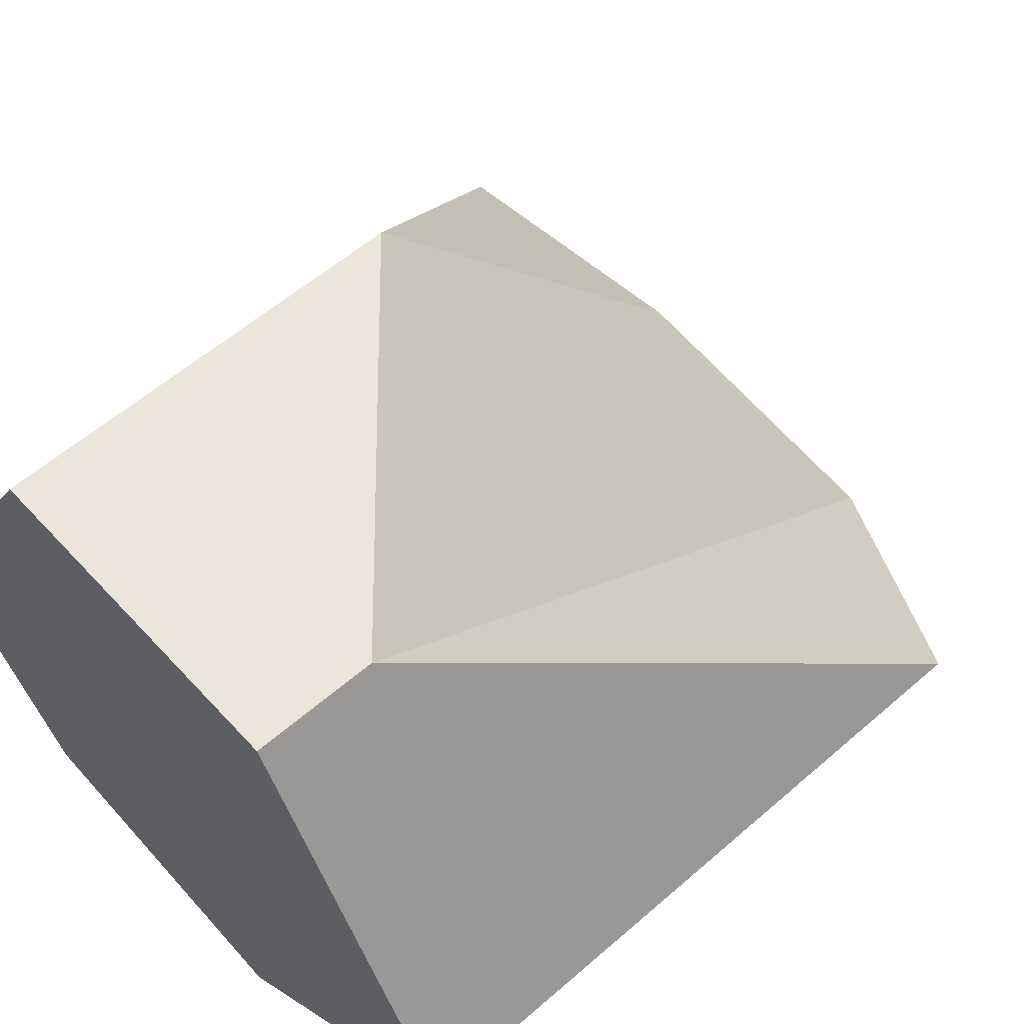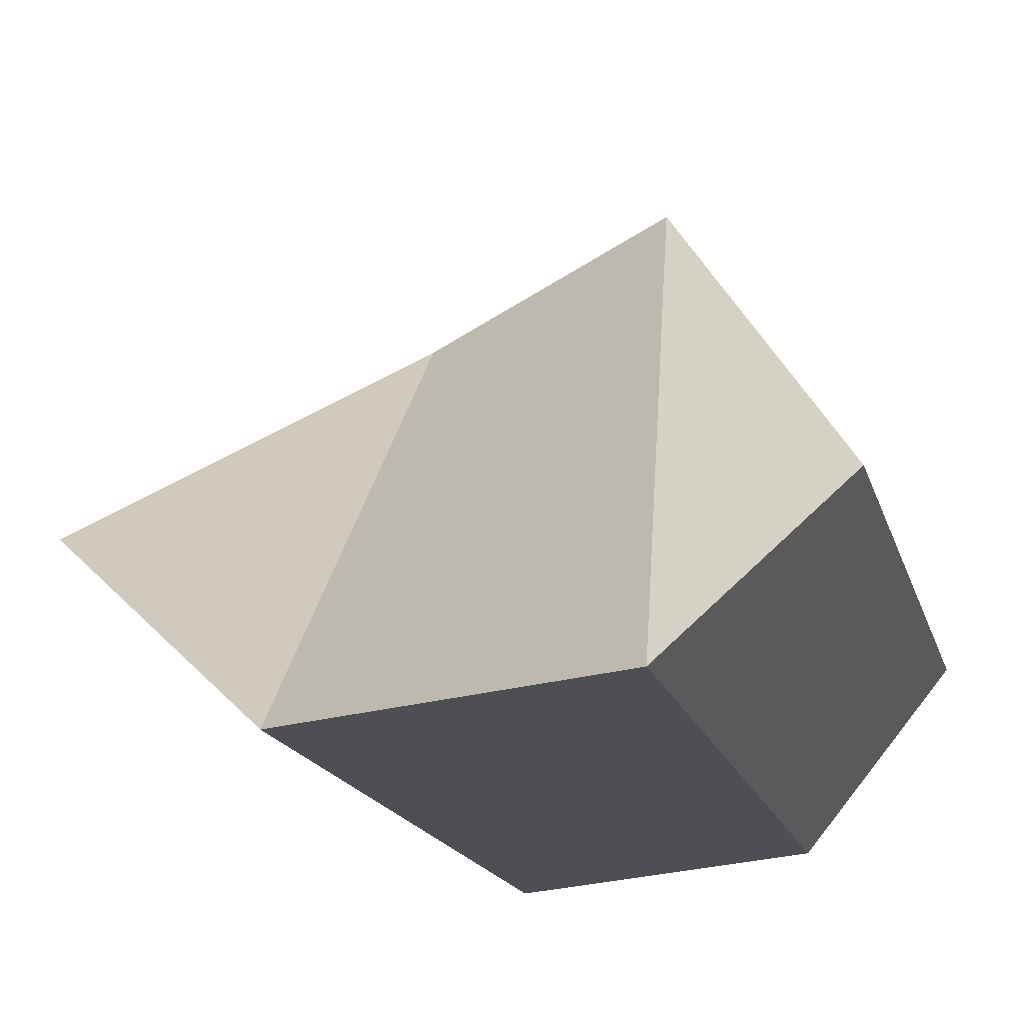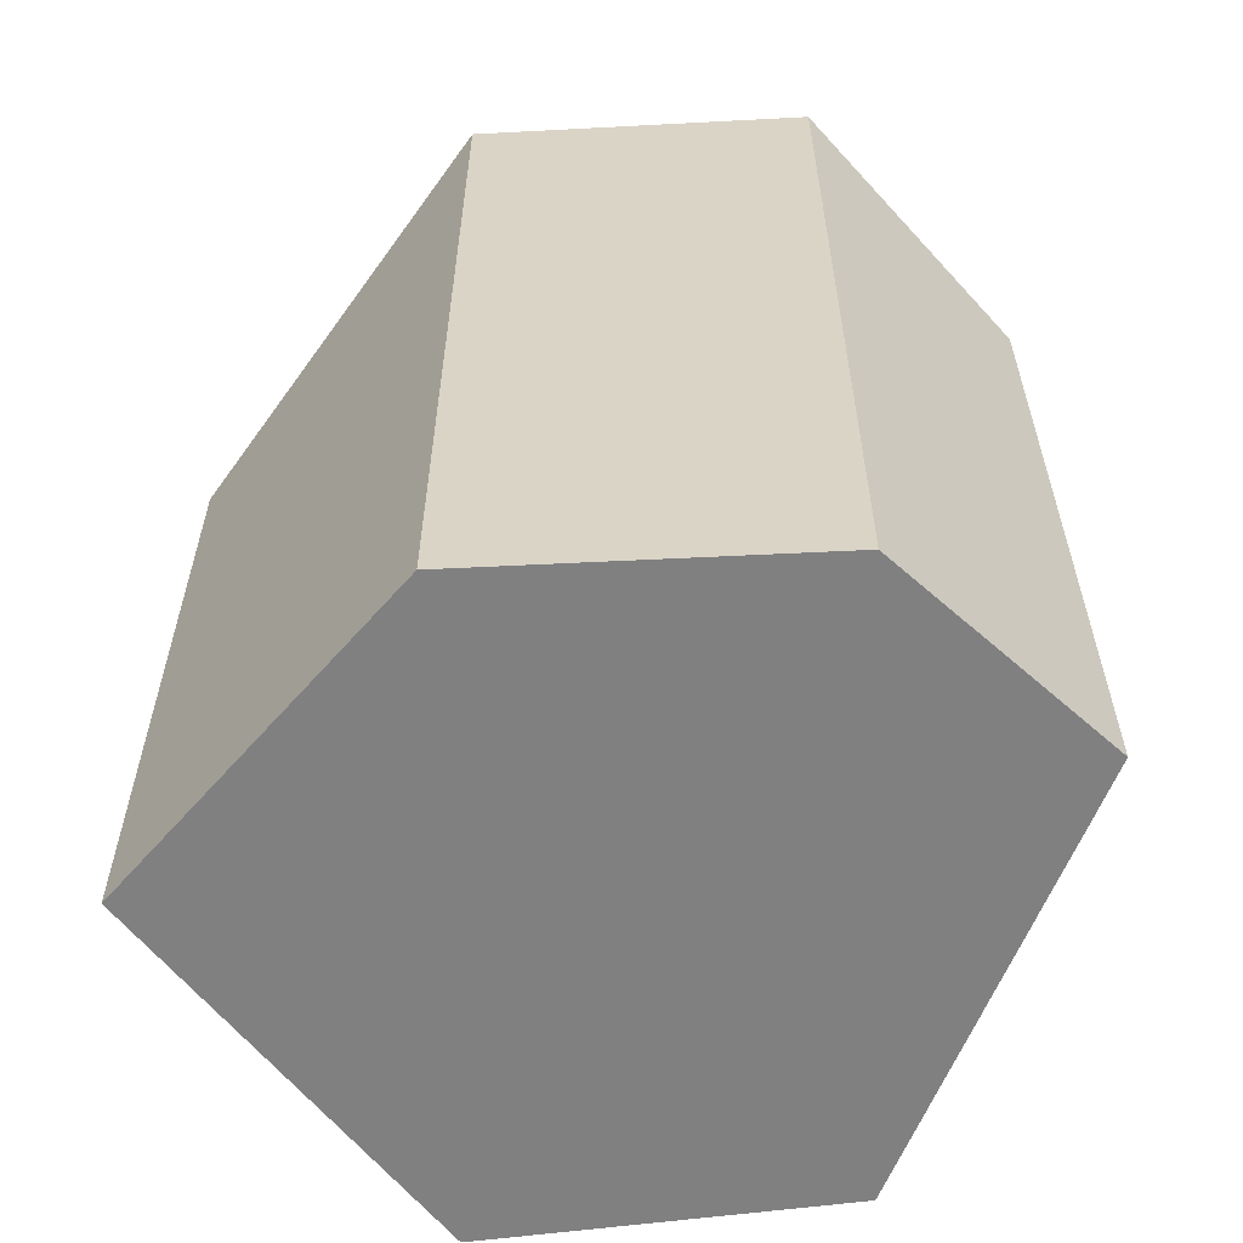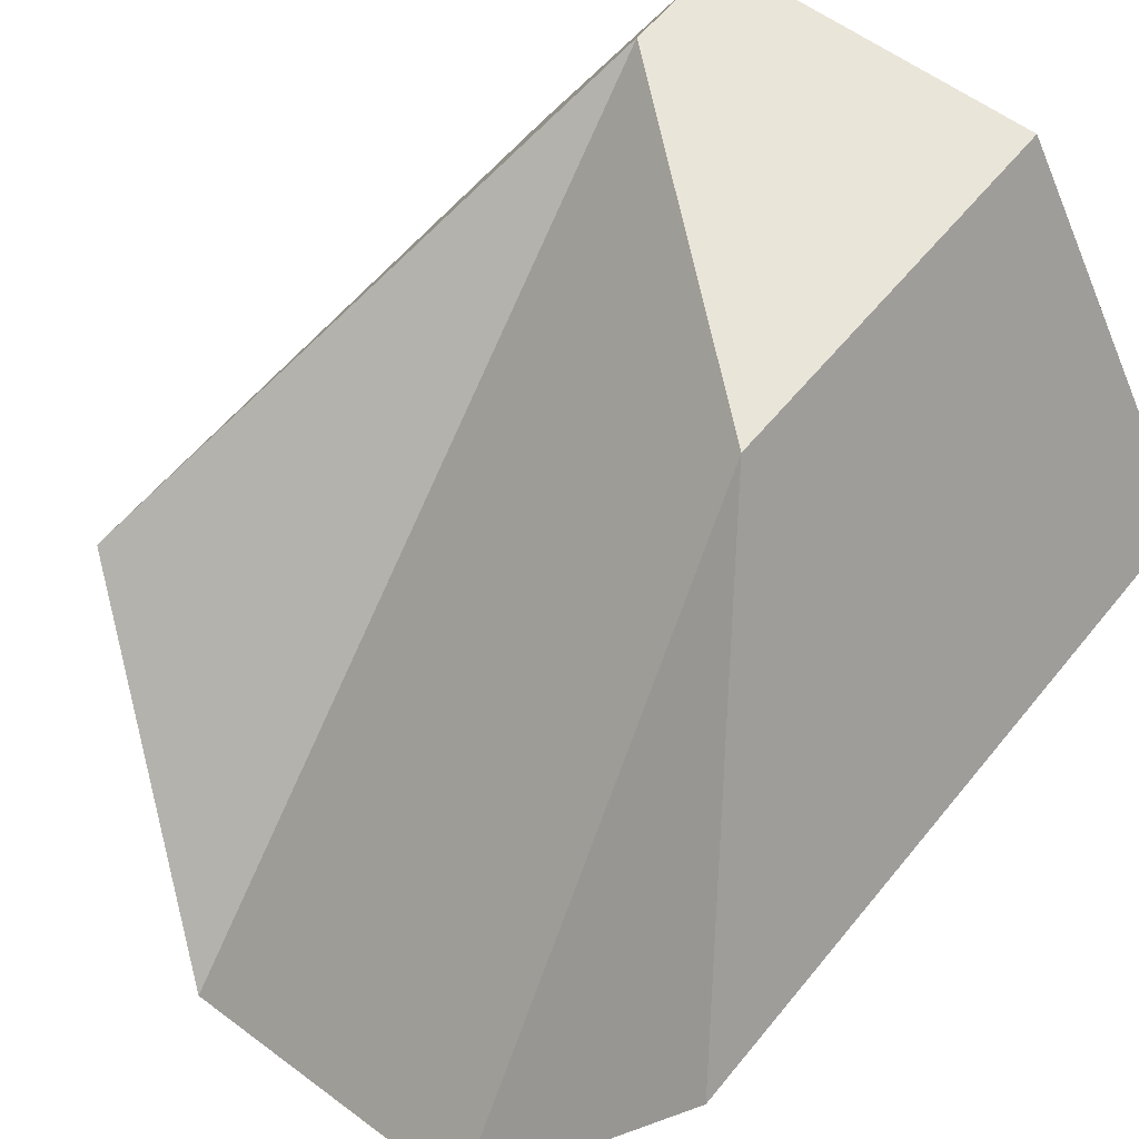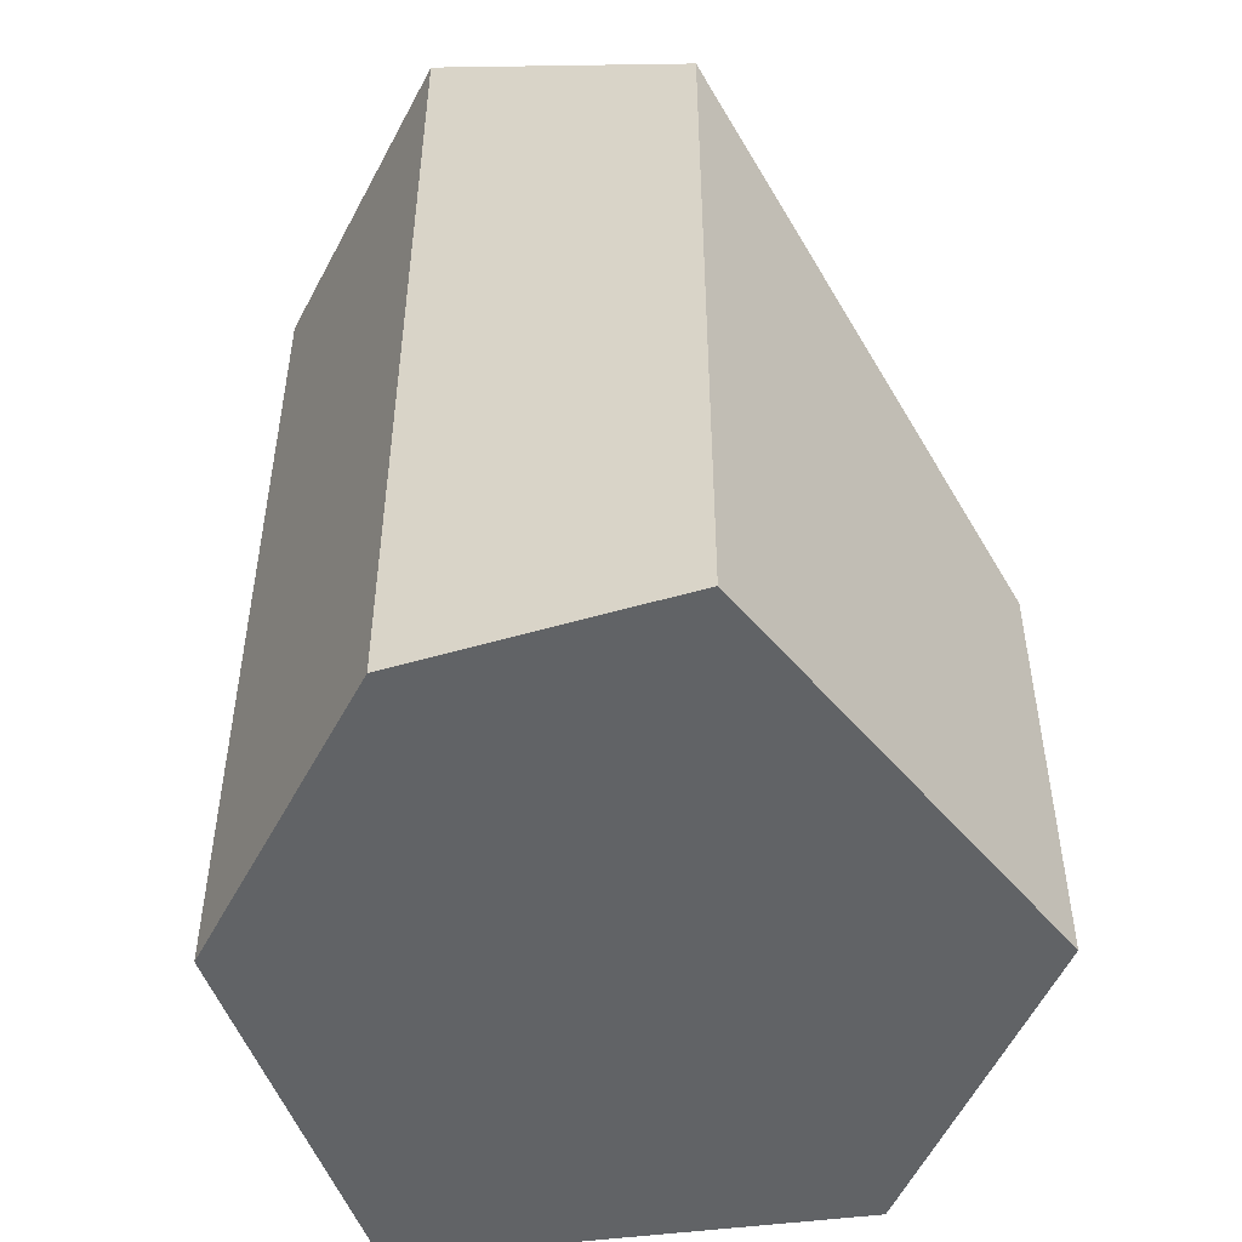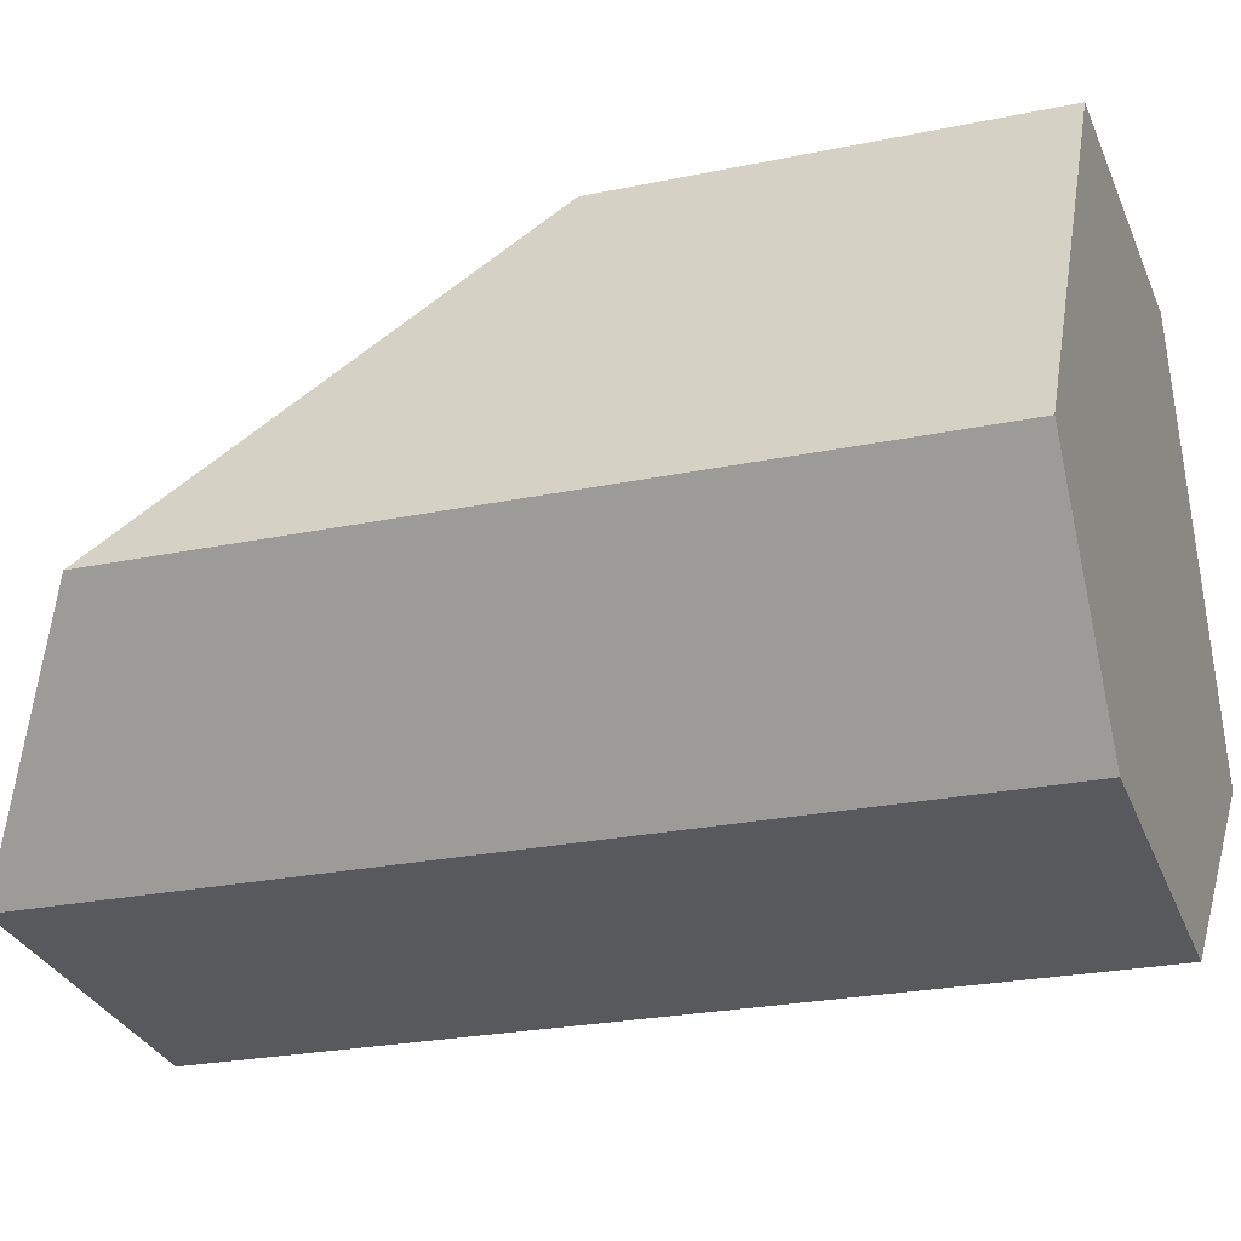
<metadata>
{"format":"obj","ext":"obj","renderer":"f3d","projection":"perspective","resolution":1024,"background":"white","views":[{"elev":57.4,"azim":47.9,"up":"+Z"},{"elev":-17.5,"azim":-165.4,"up":"+Z"},{"elev":-60.2,"azim":-171.5,"up":"+Y"},{"elev":58.0,"azim":-141.4,"up":"+Z"},{"elev":-50.8,"azim":-111.5,"up":"+Y"},{"elev":-24.5,"azim":-71.0,"up":"+Z"}]}
</metadata>
<code>
v 0.2437 1.198 -0.7655
v 0.4362 -0.6514 0.7521
v 0.9498 0.6739 -0.1585
v -0.3928 0.08345 0.7655
v 0.4362 -0.6514 0.7521
v 0.2437 1.198 -0.7655
v -0.5508 1.207 -0.6873
v -0.9498 0.8684 -0.1992
v -0.3928 0.08345 0.7655
v -0.5508 1.207 -0.6873
v 0.2437 -0.9517 -0.7655
v -0.5508 -0.9517 -0.6873
v -0.5508 1.207 -0.6873
v 0.2437 1.198 -0.7655
v -0.5508 -0.9517 -0.6873
v -0.9498 -0.9517 -0.1992
v -0.9498 0.8684 -0.1992
v -0.5508 1.207 -0.6873
v -0.9498 -0.9517 -0.1992
v -0.3928 -0.9517 0.7655
v -0.3928 0.08345 0.7655
v -0.9498 0.8684 -0.1992
v 0.4362 -0.9517 0.7521
v 0.4362 -0.6514 0.7521
v -0.3928 0.08345 0.7655
v -0.3928 -0.9517 0.7655
v 0.4362 -0.6514 0.7521
v 0.4362 -0.9517 0.7521
v 0.9498 -0.9517 -0.1585
v 0.9498 0.6739 -0.1585
v 0.2437 -0.9517 -0.7655
v 0.2437 1.198 -0.7655
v 0.9498 0.6739 -0.1585
v 0.9498 -0.9517 -0.1585
v 0.2437 -0.9517 -0.7655
v 0.9498 -0.9517 -0.1585
v 0.4362 -0.9517 0.7521
v -0.5508 -0.9517 -0.6873
v -0.9498 -0.9517 -0.1992
v -0.3928 -0.9517 0.7655
g equalizer_crystal_001_shard_002
f 1 2 3
f 4 5 6
f 4 6 7
f 8 9 10
f 11 12 13
f 11 13 14
f 15 16 17
f 15 17 18
f 19 20 21
f 19 21 22
f 23 24 25
f 23 25 26
f 27 28 29
f 27 29 30
f 31 32 33
f 31 33 34
f 35 36 37
f 35 37 38
f 37 39 38
f 37 40 39

</code>
